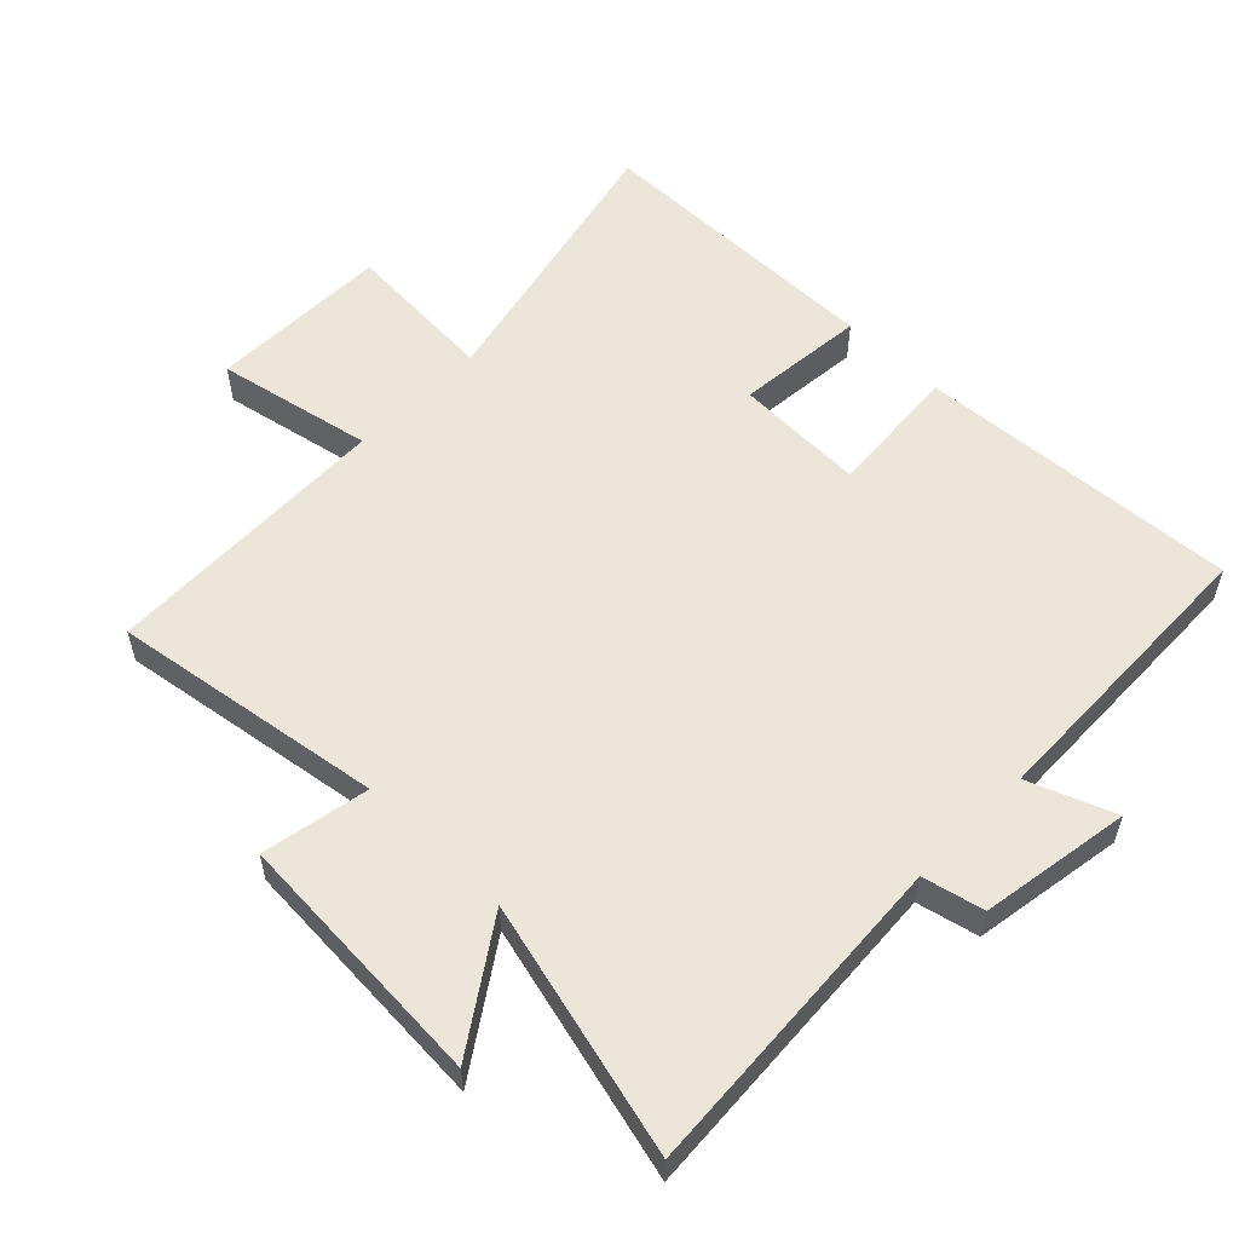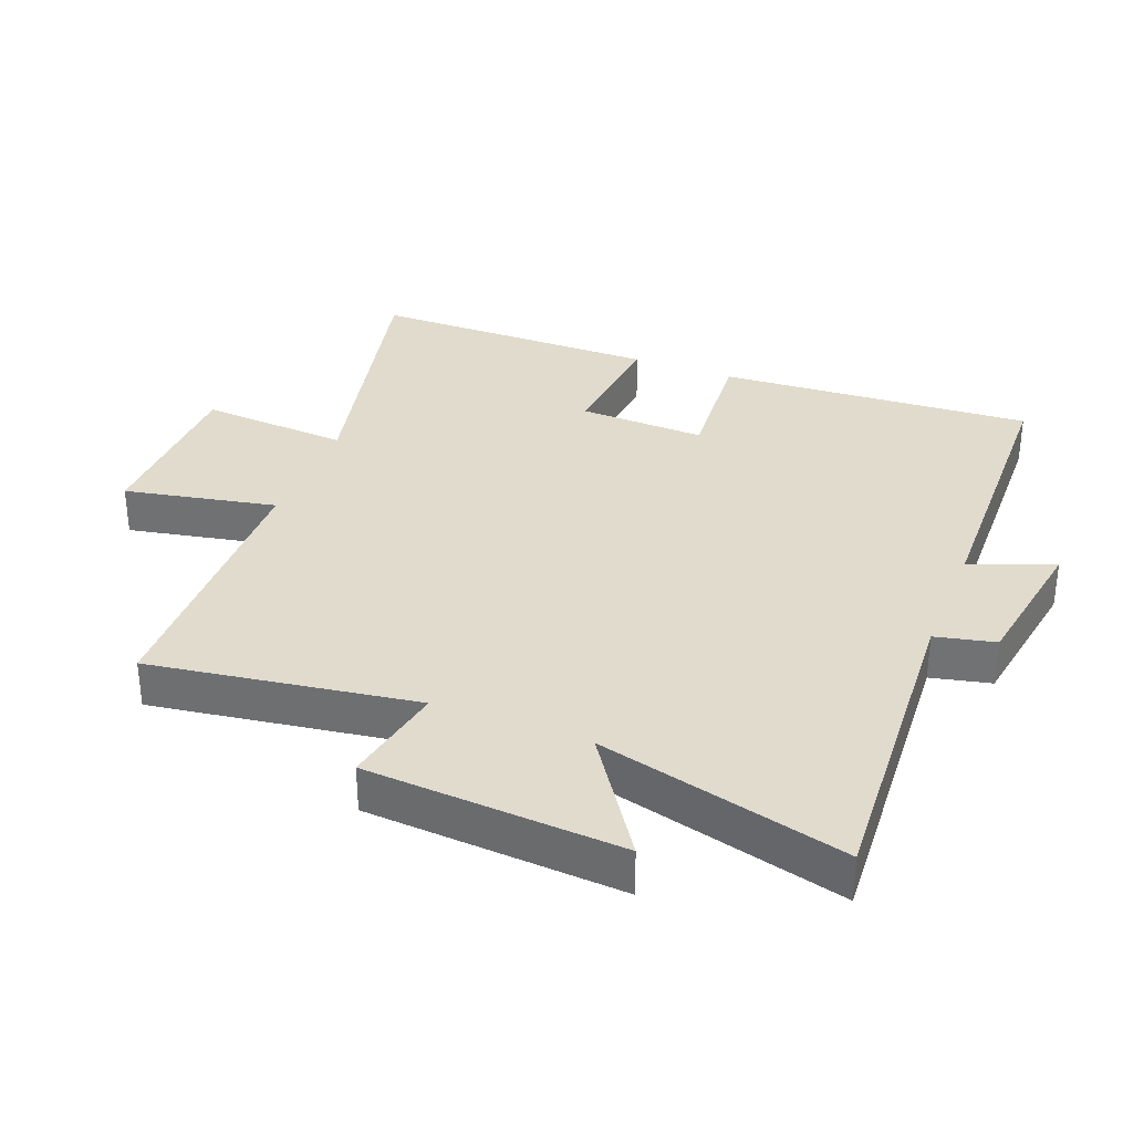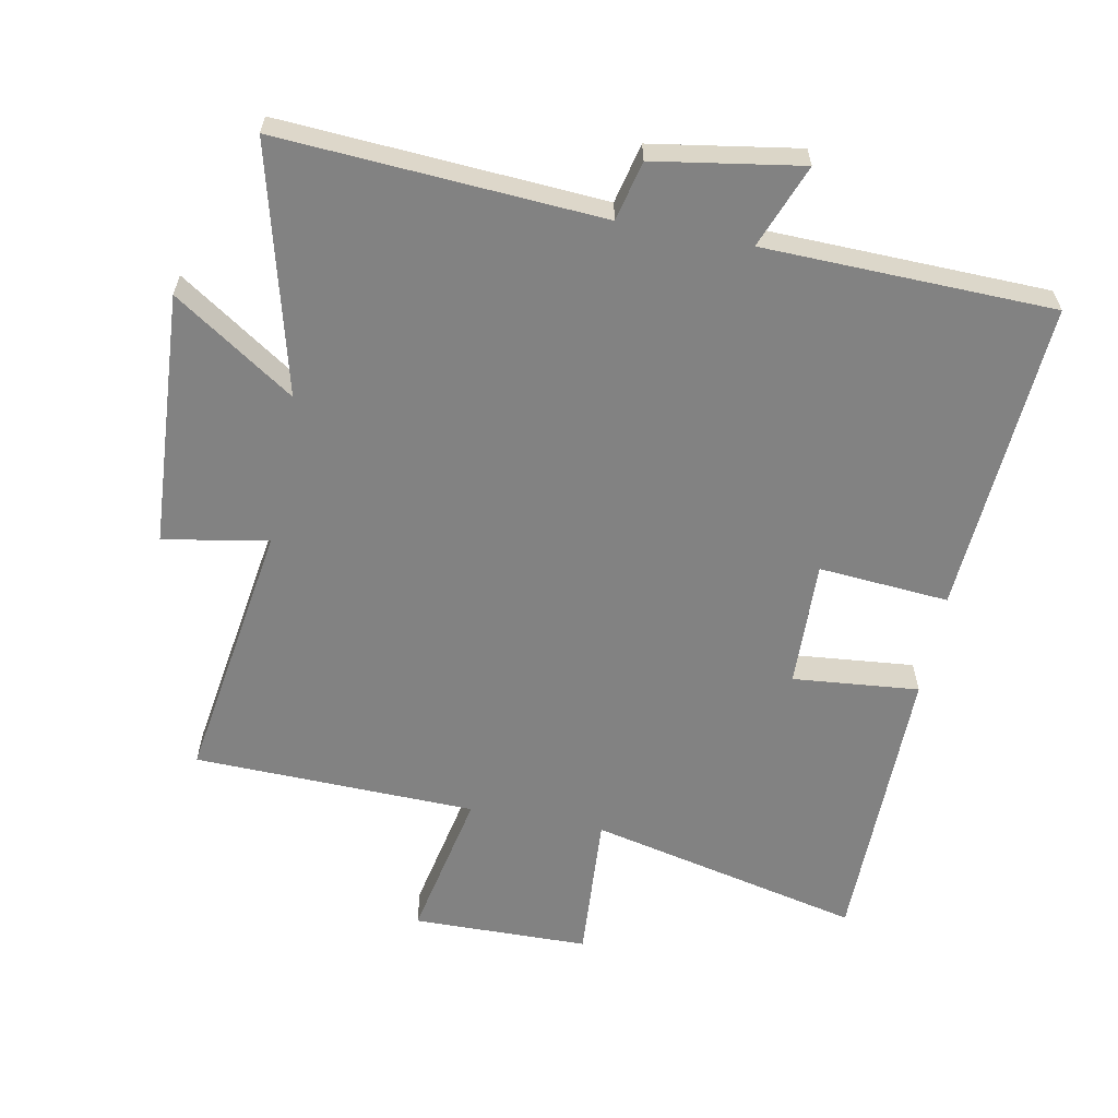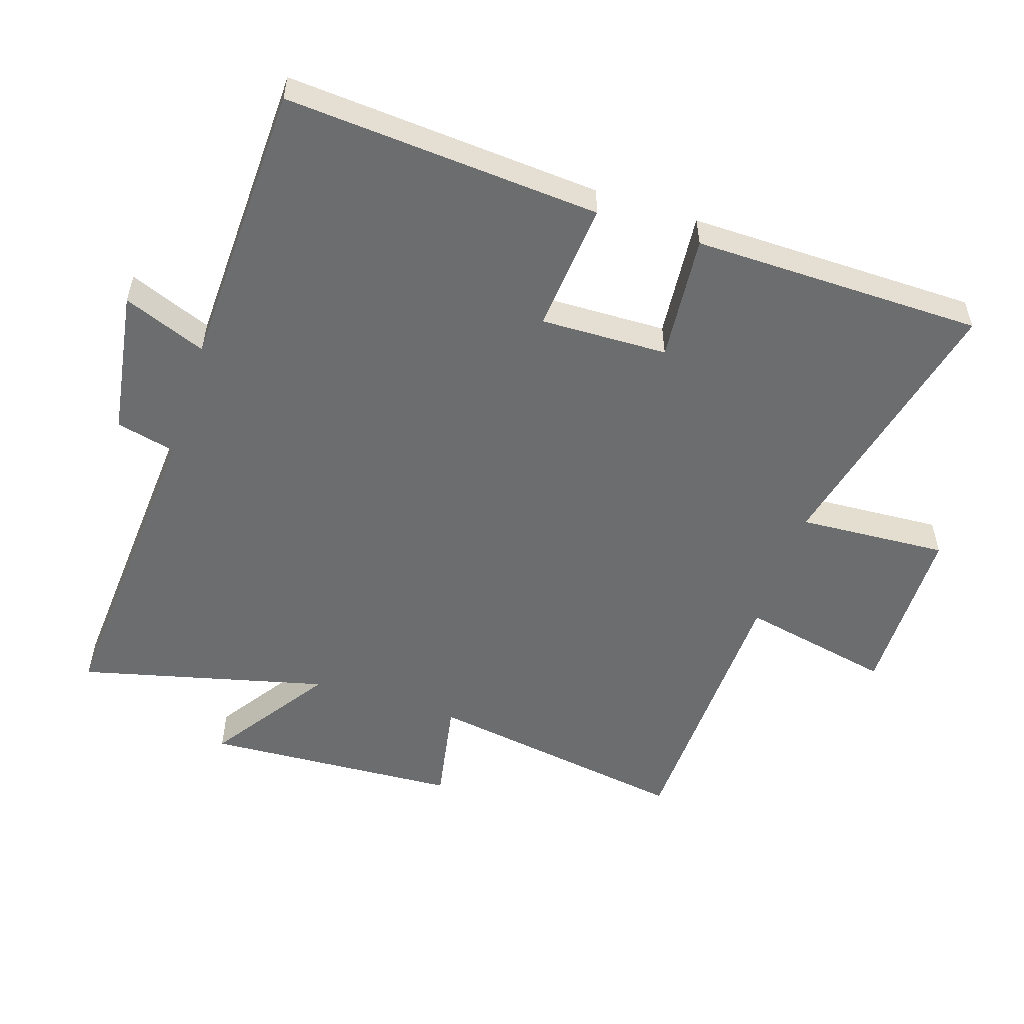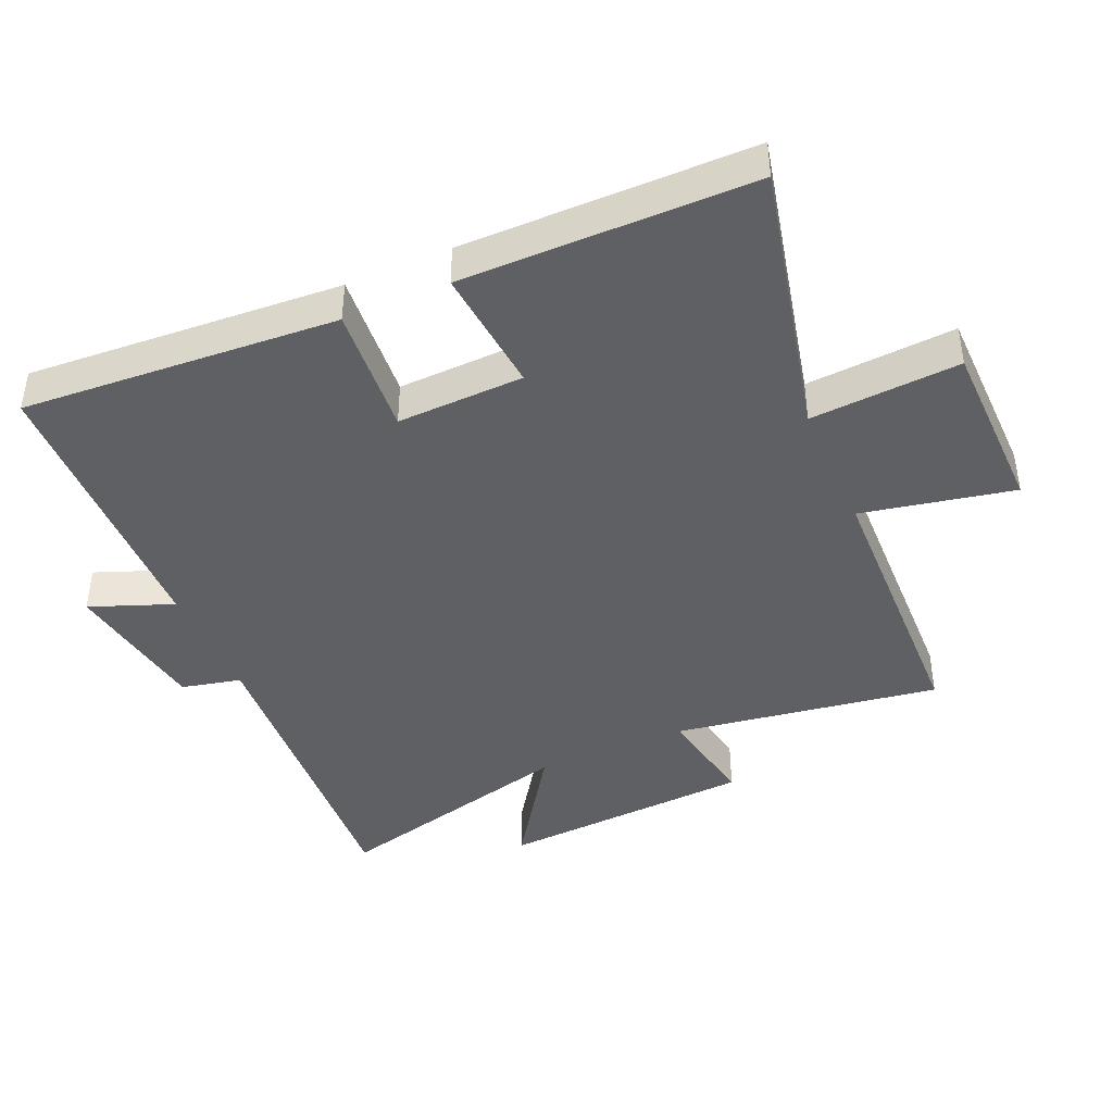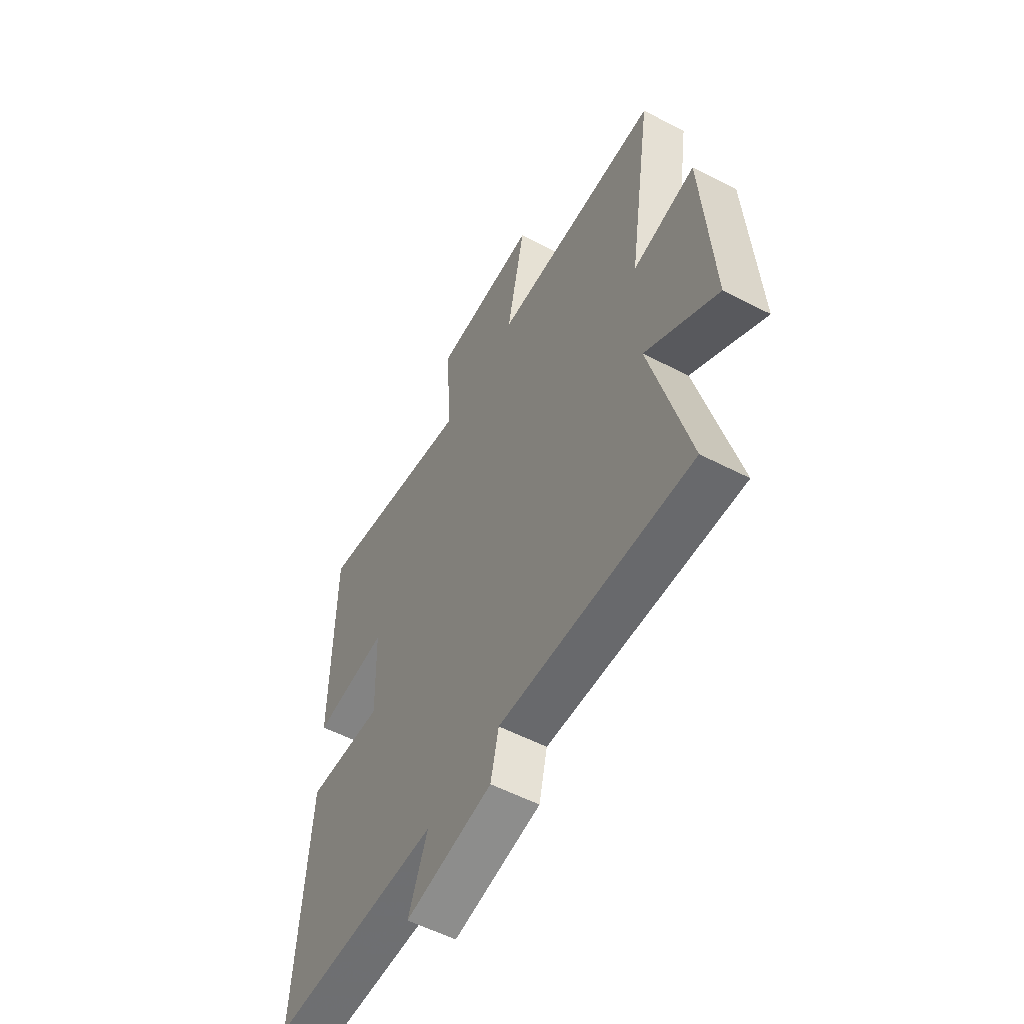
<metadata>
{"format":"obj","ext":"obj","renderer":"f3d","projection":"perspective","resolution":1024,"background":"white","views":[{"elev":56.4,"azim":134.4,"up":"+Y"},{"elev":33.3,"azim":111.5,"up":"+Y"},{"elev":-60.7,"azim":169.1,"up":"+Y"},{"elev":-53.9,"azim":-108.3,"up":"+Y"},{"elev":-42.5,"azim":-66.4,"up":"+Y"},{"elev":-56.1,"azim":61.5,"up":"+Z"}]}
</metadata>
<code>
v -0.532 0.07 -0.488
v -0.5 0.07 -0.007
v -0.301 0.07 -0.023
v -0.307 0.07 0.171
v -0.5 0.07 0.153
v -0.497 0.07 0.596
v -0.078 0.07 0.5
v -0.093 0.07 0.728
v 0.177 0.07 0.732
v 0.13 0.07 0.5
v 0.562 0.07 0.488
v 0.5 0.07 0.082
v 0.66 0.07 0.112
v 0.684 0.07 -0.278
v 0.5 0.07 -0.154
v 0.596 0.07 -0.532
v 0.105 0.07 -0.5
v 0.084 0.07 -0.591
v -0.14 0.07 -0.627
v -0.091 0.07 -0.5
v -0.532 0 -0.488
v -0.5 0 -0.007
v -0.301 0 -0.023
v -0.307 0 0.171
v -0.5 0 0.153
v -0.497 0 0.596
v -0.078 0 0.5
v -0.093 0 0.728
v 0.177 0 0.732
v 0.13 0 0.5
v 0.562 0 0.488
v 0.5 0 0.082
v 0.66 0 0.112
v 0.684 0 -0.278
v 0.5 0 -0.154
v 0.596 0 -0.532
v 0.105 0 -0.5
v 0.084 0 -0.591
v -0.14 0 -0.627
v -0.091 0 -0.5
f 17 18 19 20
f 1 2 3
f 20 1 3
f 17 20 3
f 17 3 4
f 16 17 4
f 15 16 4
f 12 13 14 15
f 12 15 4
f 10 11 12 4
f 7 8 9 10
f 7 10 4 5
f 5 6 7
f 40 39 38 37
f 23 22 21
f 23 21 40
f 23 40 37
f 24 23 37
f 24 37 36
f 24 36 35
f 35 34 33 32
f 24 35 32
f 24 32 31 30
f 30 29 28 27
f 25 24 30 27
f 27 26 25
f 1 21 22 2
f 2 22 23 3
f 3 23 24 4
f 4 24 25 5
f 5 25 26 6
f 6 26 27 7
f 7 27 28 8
f 8 28 29 9
f 9 29 30 10
f 10 30 31 11
f 11 31 32 12
f 12 32 33 13
f 13 33 34 14
f 14 34 35 15
f 15 35 36 16
f 16 36 37 17
f 17 37 38 18
f 18 38 39 19
f 19 39 40 20
f 20 40 21 1

</code>
